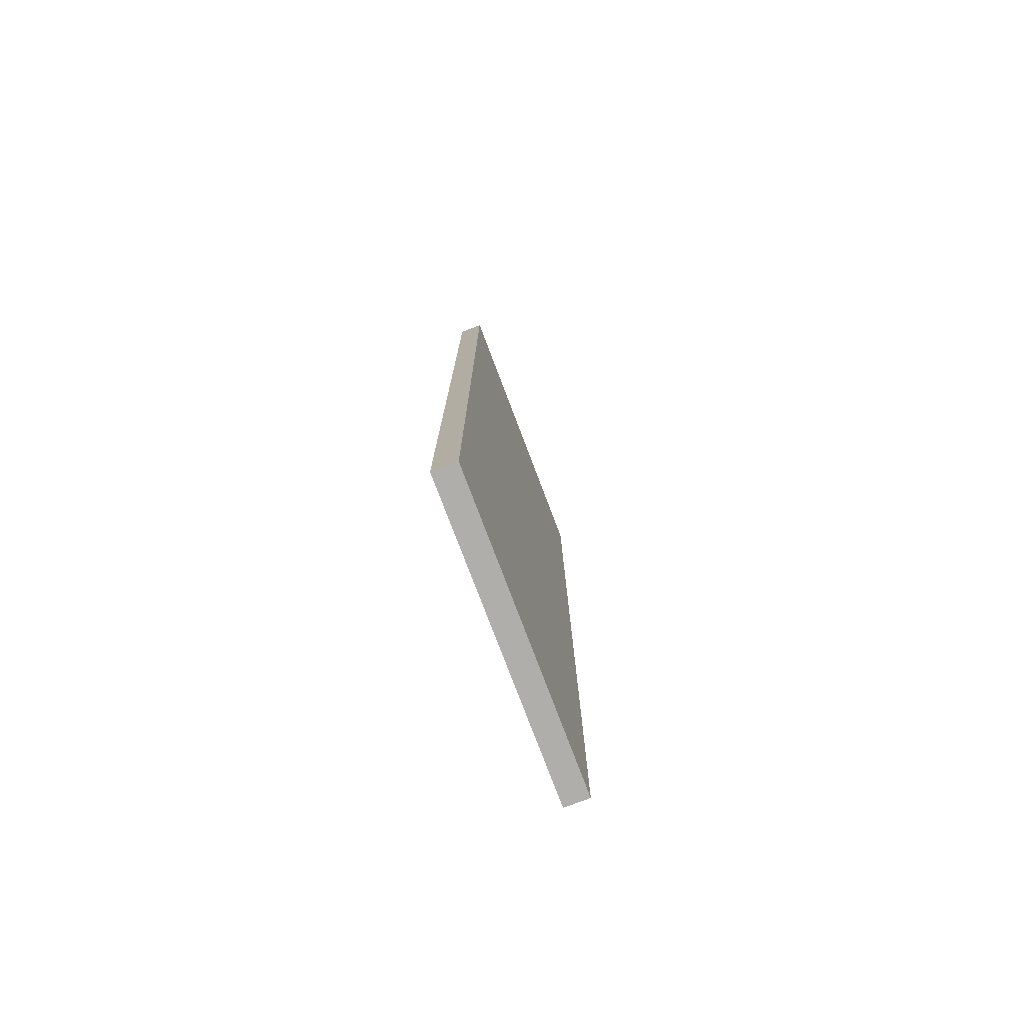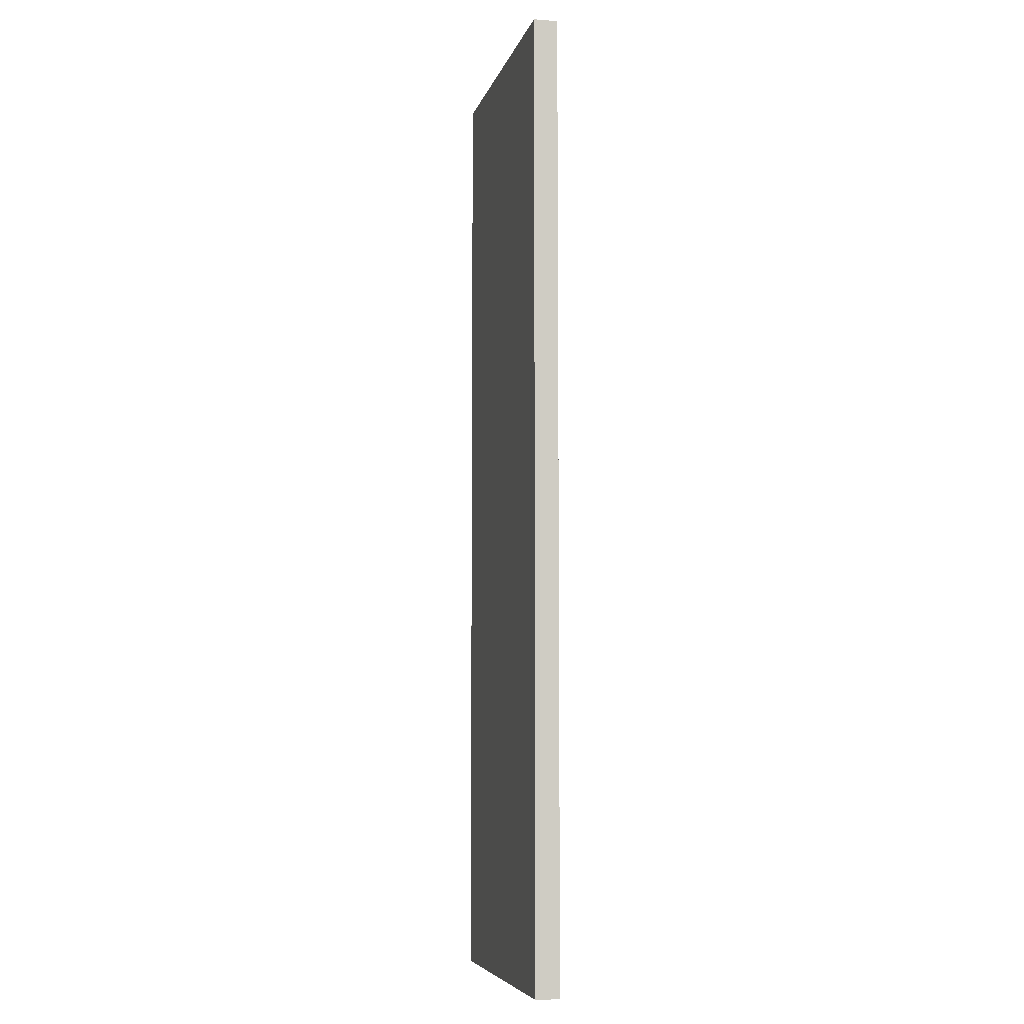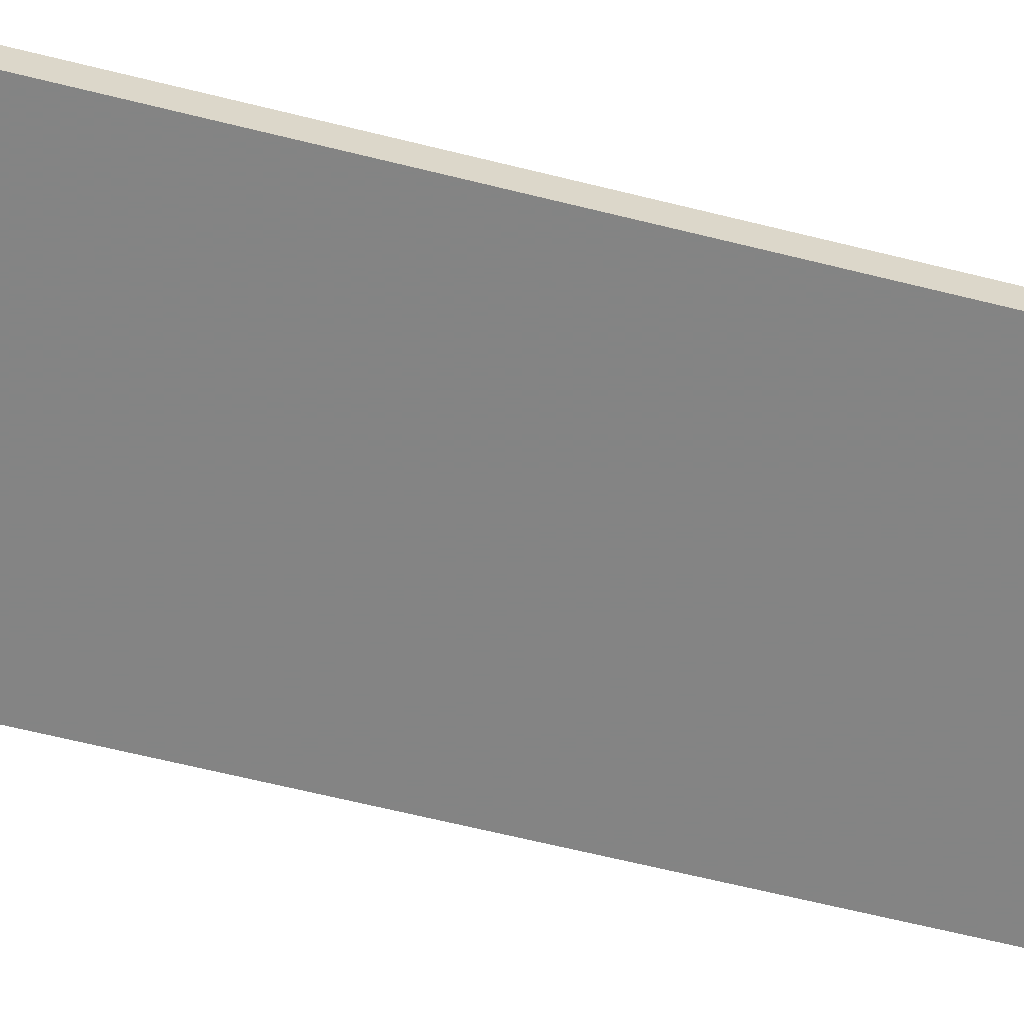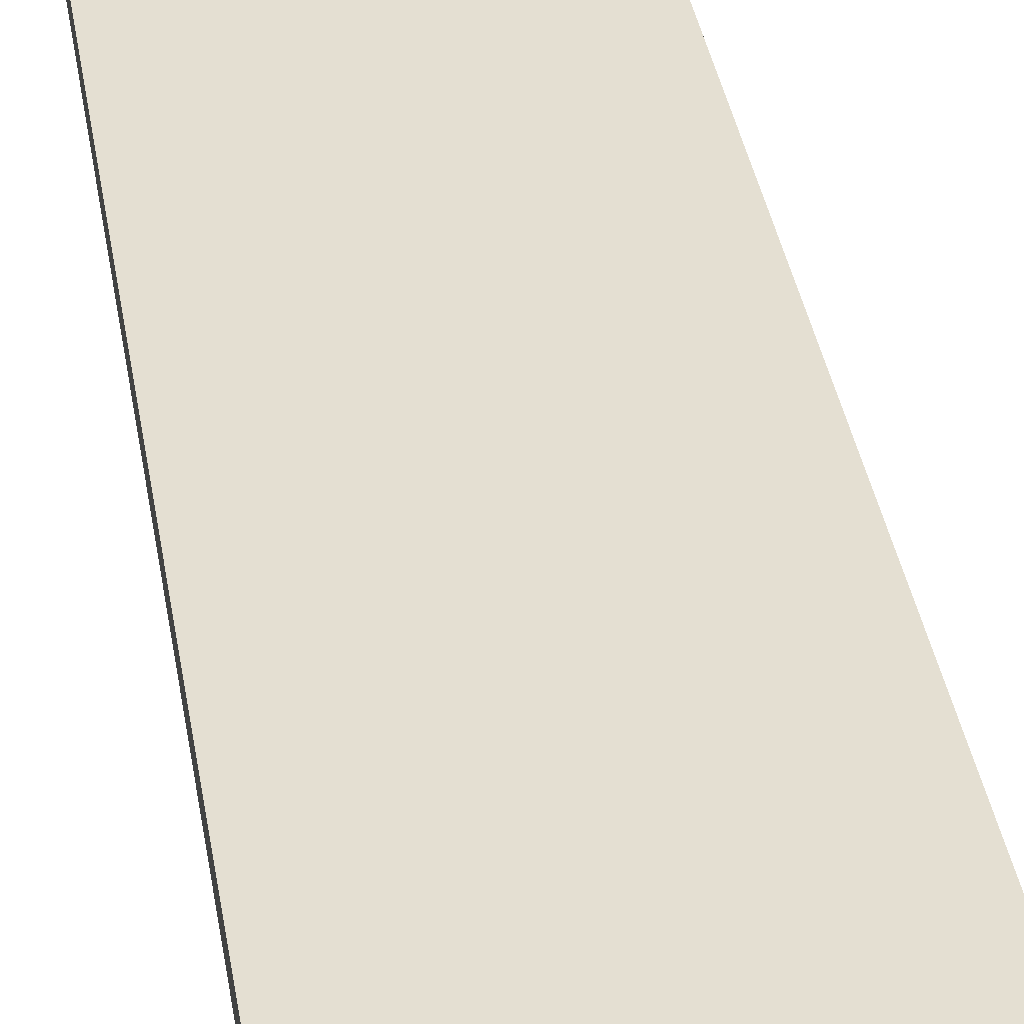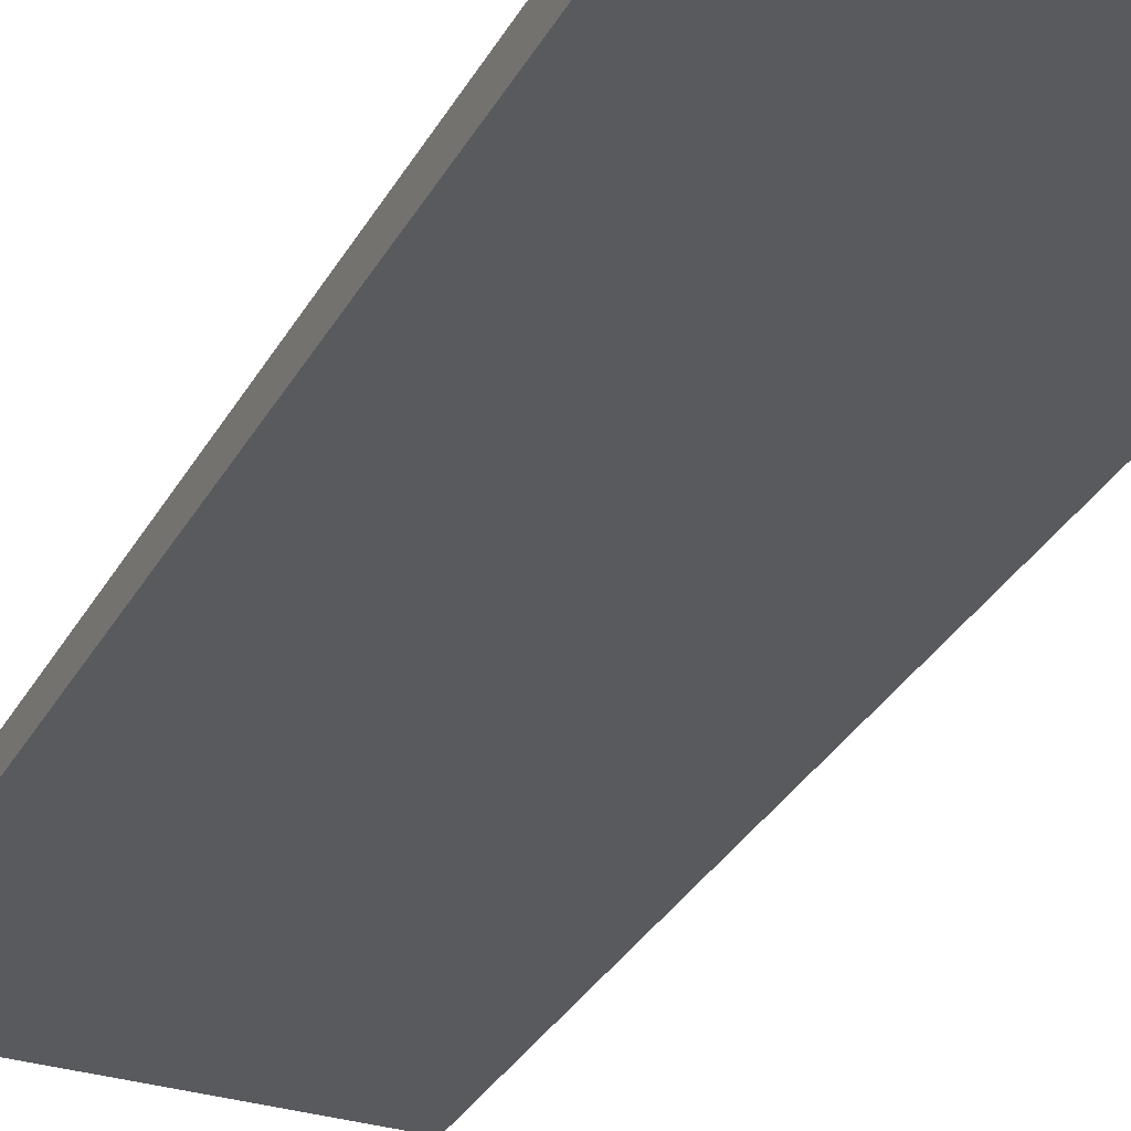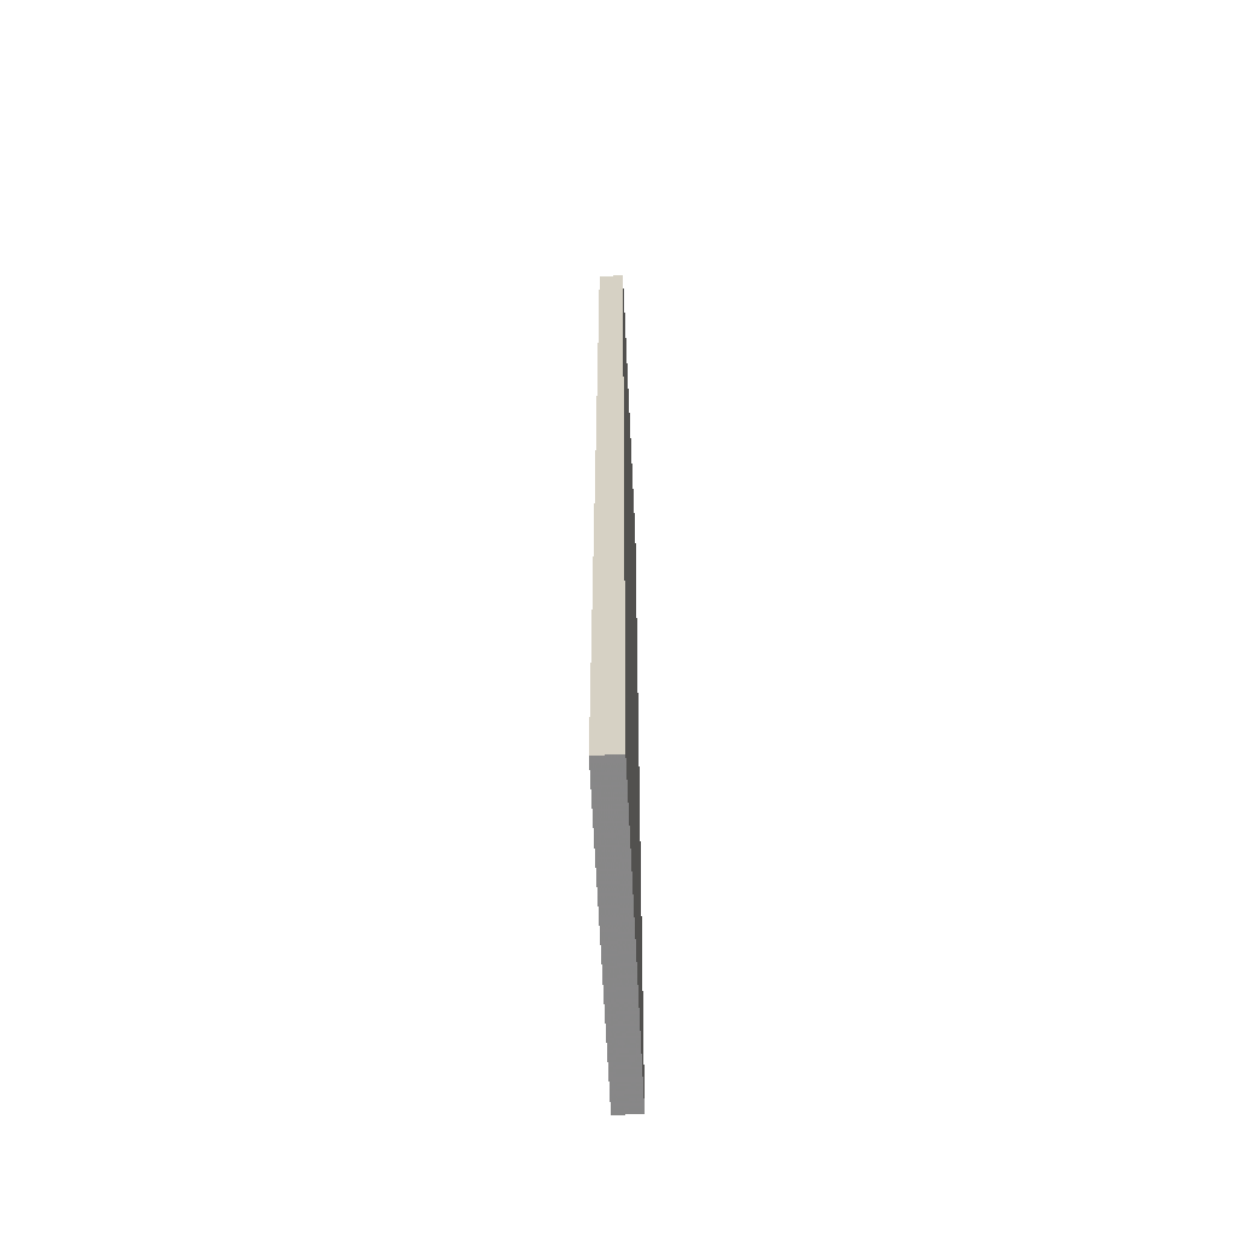
<metadata>
{"format":"obj","ext":"obj","renderer":"f3d","projection":"perspective","resolution":1024,"background":"white","views":[{"elev":-77.9,"azim":-69.2,"up":"+Y"},{"elev":-6.5,"azim":-103.1,"up":"+Y"},{"elev":-61.3,"azim":-104.5,"up":"+Z"},{"elev":37.1,"azim":170.8,"up":"+Z"},{"elev":-30.6,"azim":156.1,"up":"+Z"},{"elev":-62.6,"azim":92.7,"up":"+Y"}]}
</metadata>
<code>
o 941
v 2163 1860 10.73
v 2163 1860 10.73
v 2163 1861 10.73
v 2163 1860 10.75
v 2163 1860 10.75
v 2163 1860 10.75
v 2163 1860 10.73
v 2163 1861 10.73
v 2163 1861 10.73
v 2163 1861 10.75
v 2163 1861 10.73
v 2163 1860 10.75
v 2163 1861 10.75
v 2163 1860 10.75
v 2163 1861 10.75
v 2163 1861 10.75
v 2163 1860 10.73
v 2163 1860 10.75
v 2163 1861 10.73
v 2163 1861 10.75
v 2163 1861 10.75
v 2163 1860 10.73
v 2163 1860 10.75
v 2163 1861 10.75
v 2163 1861 10.73
v 2163 1861 10.73
v 2163 1861 10.75
v 2163 1861 10.73
v 2163 1860 10.73
f 1 2 3
f 1 4 5
f 6 2 7
f 8 9 7
f 10 7 11
f 12 13 14
f 14 15 16
f 17 15 18
f 19 20 21
f 22 23 20
f 24 25 26
f 27 28 29

</code>
